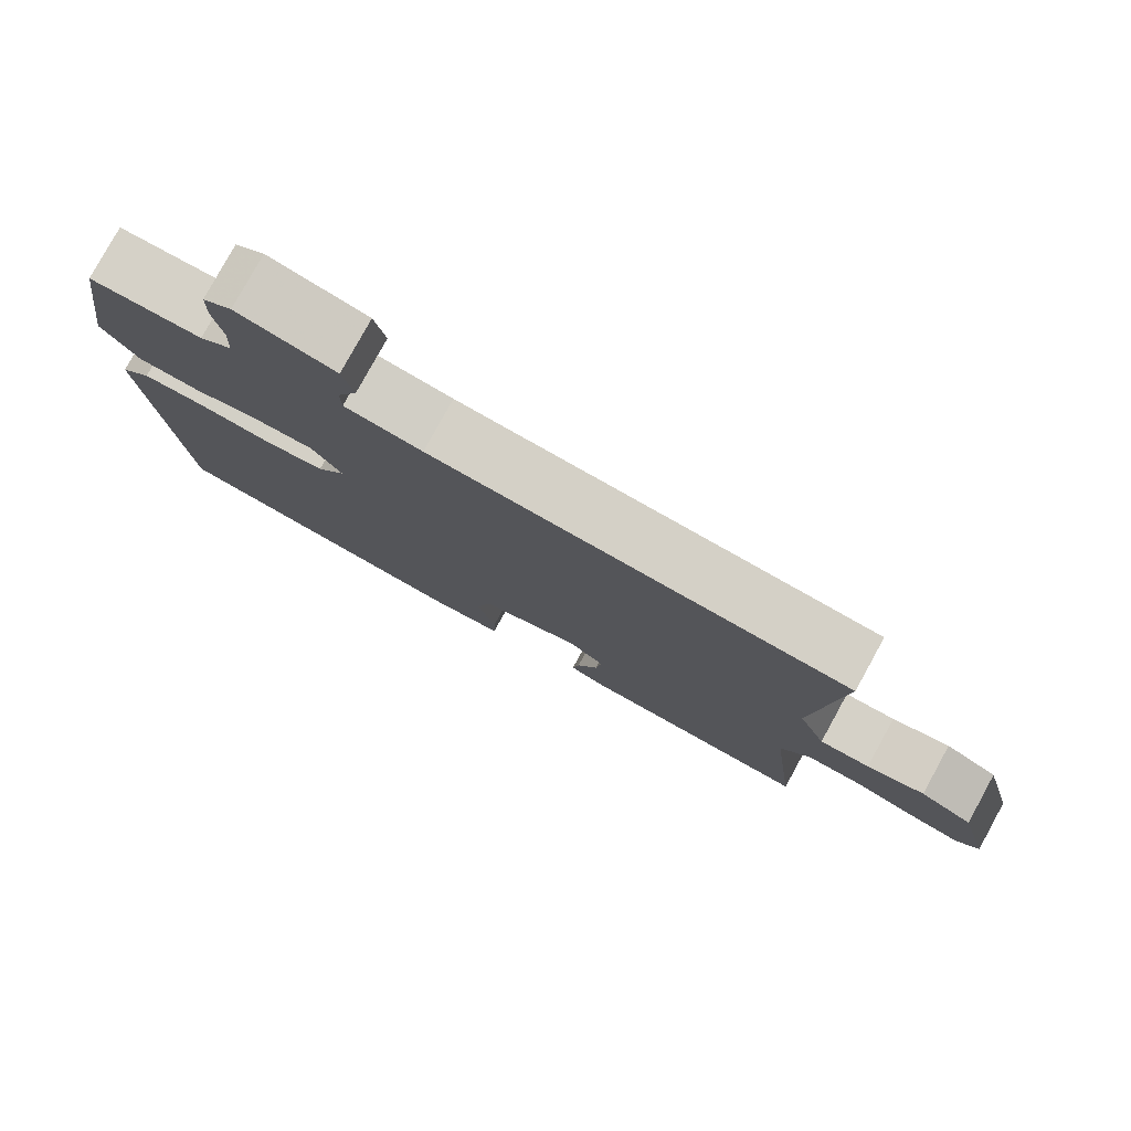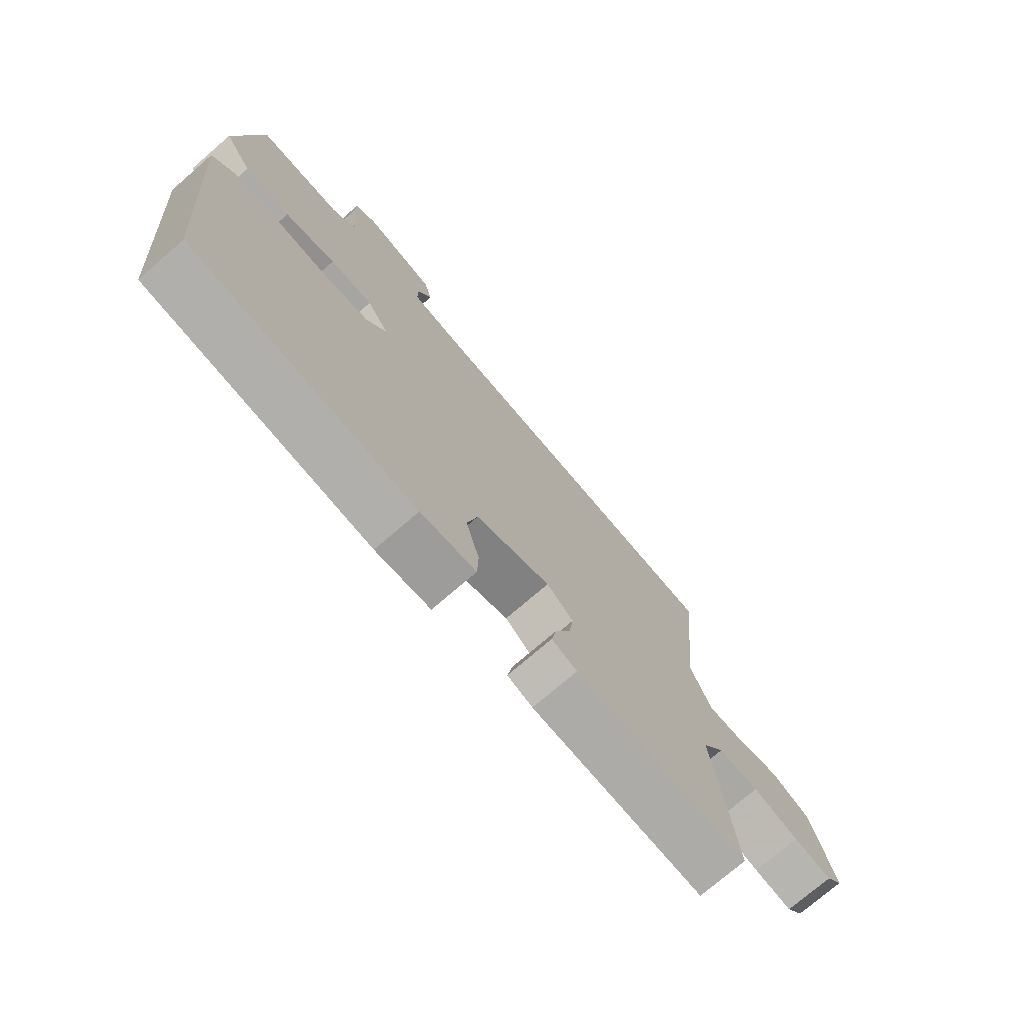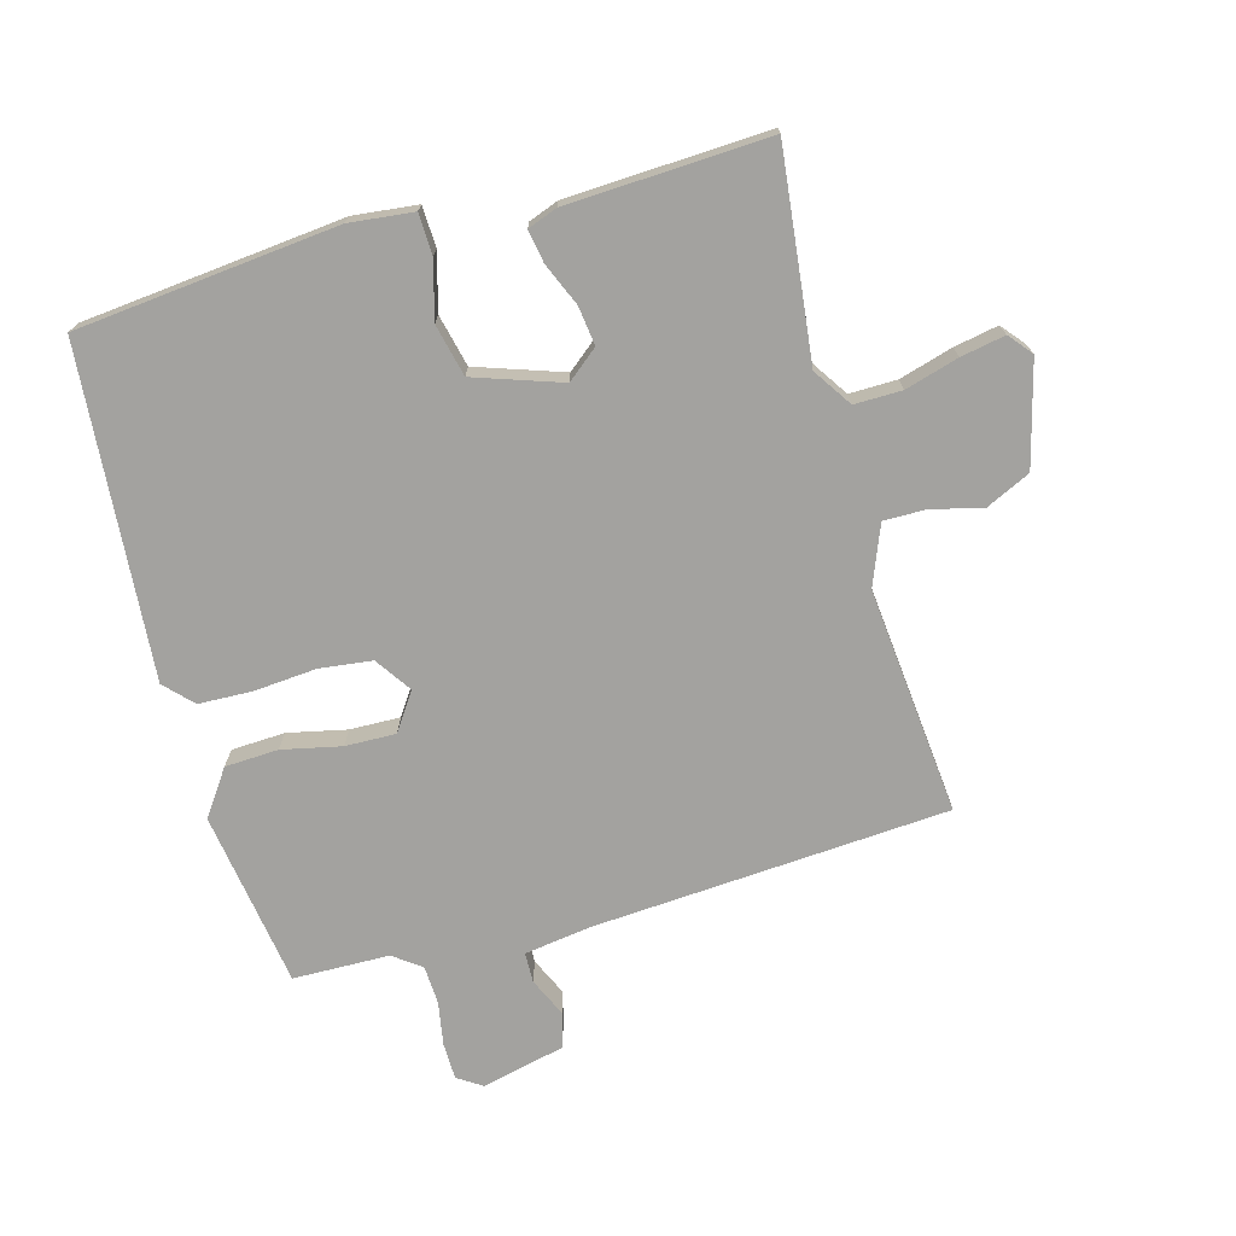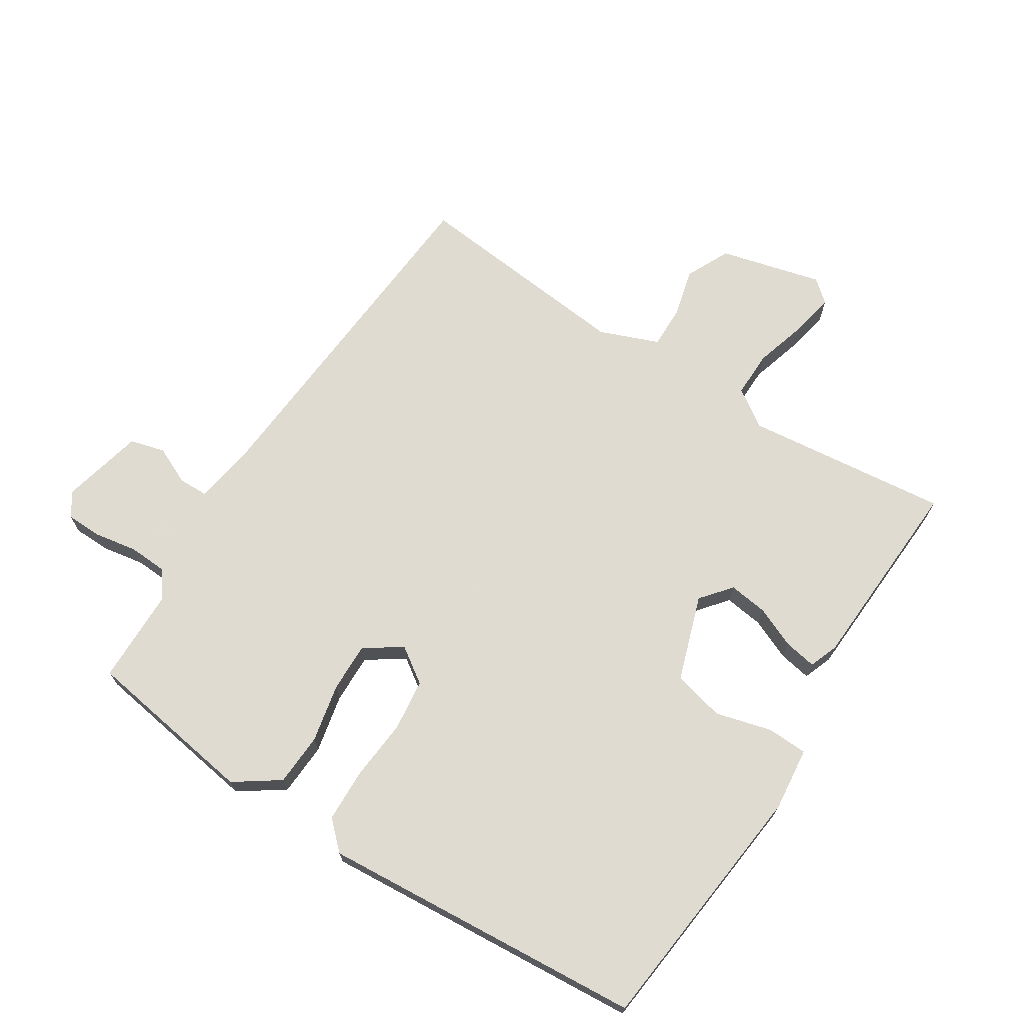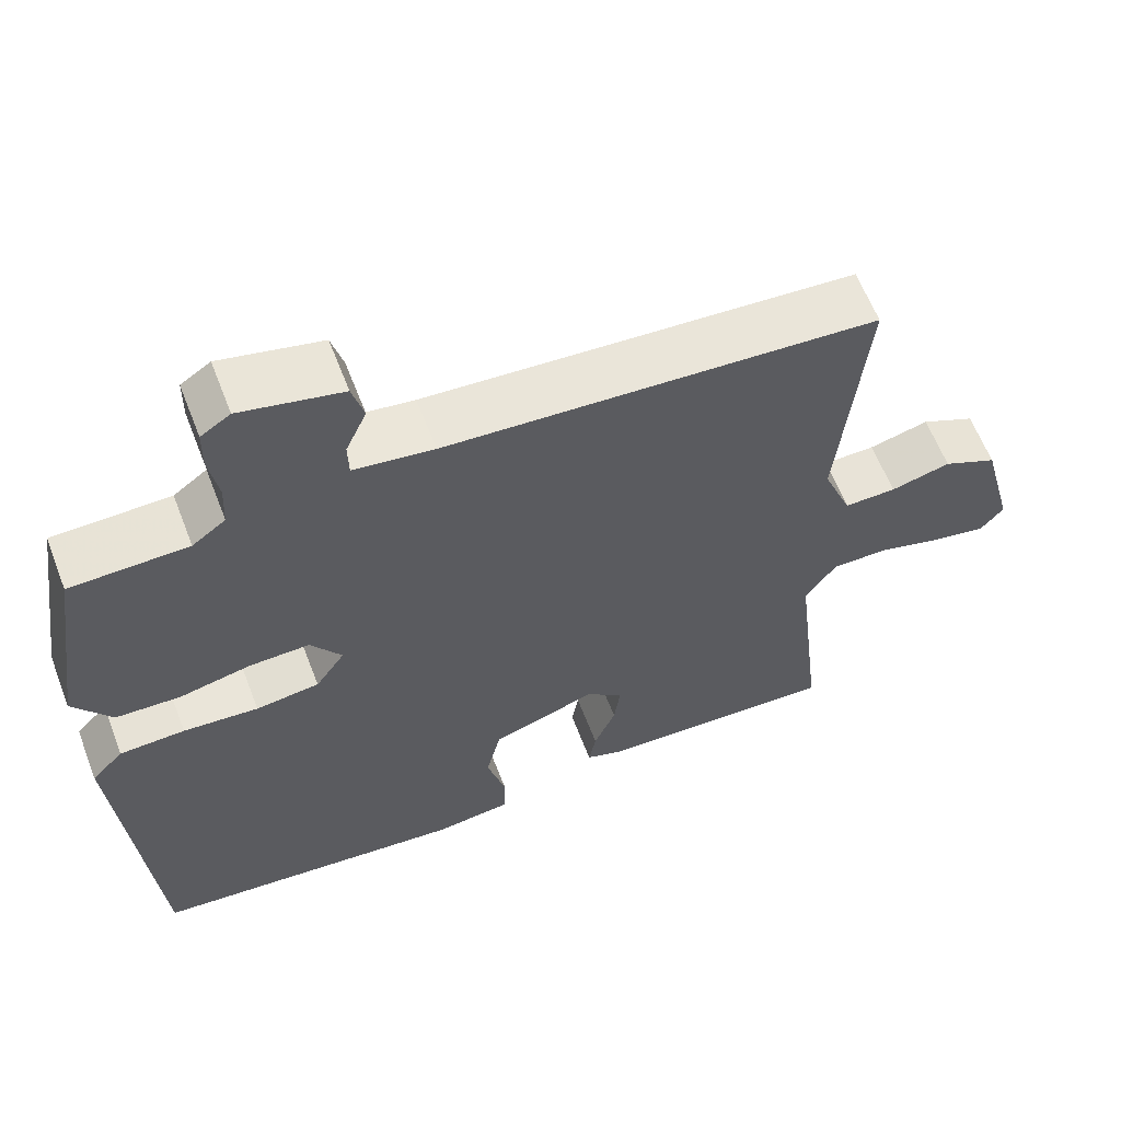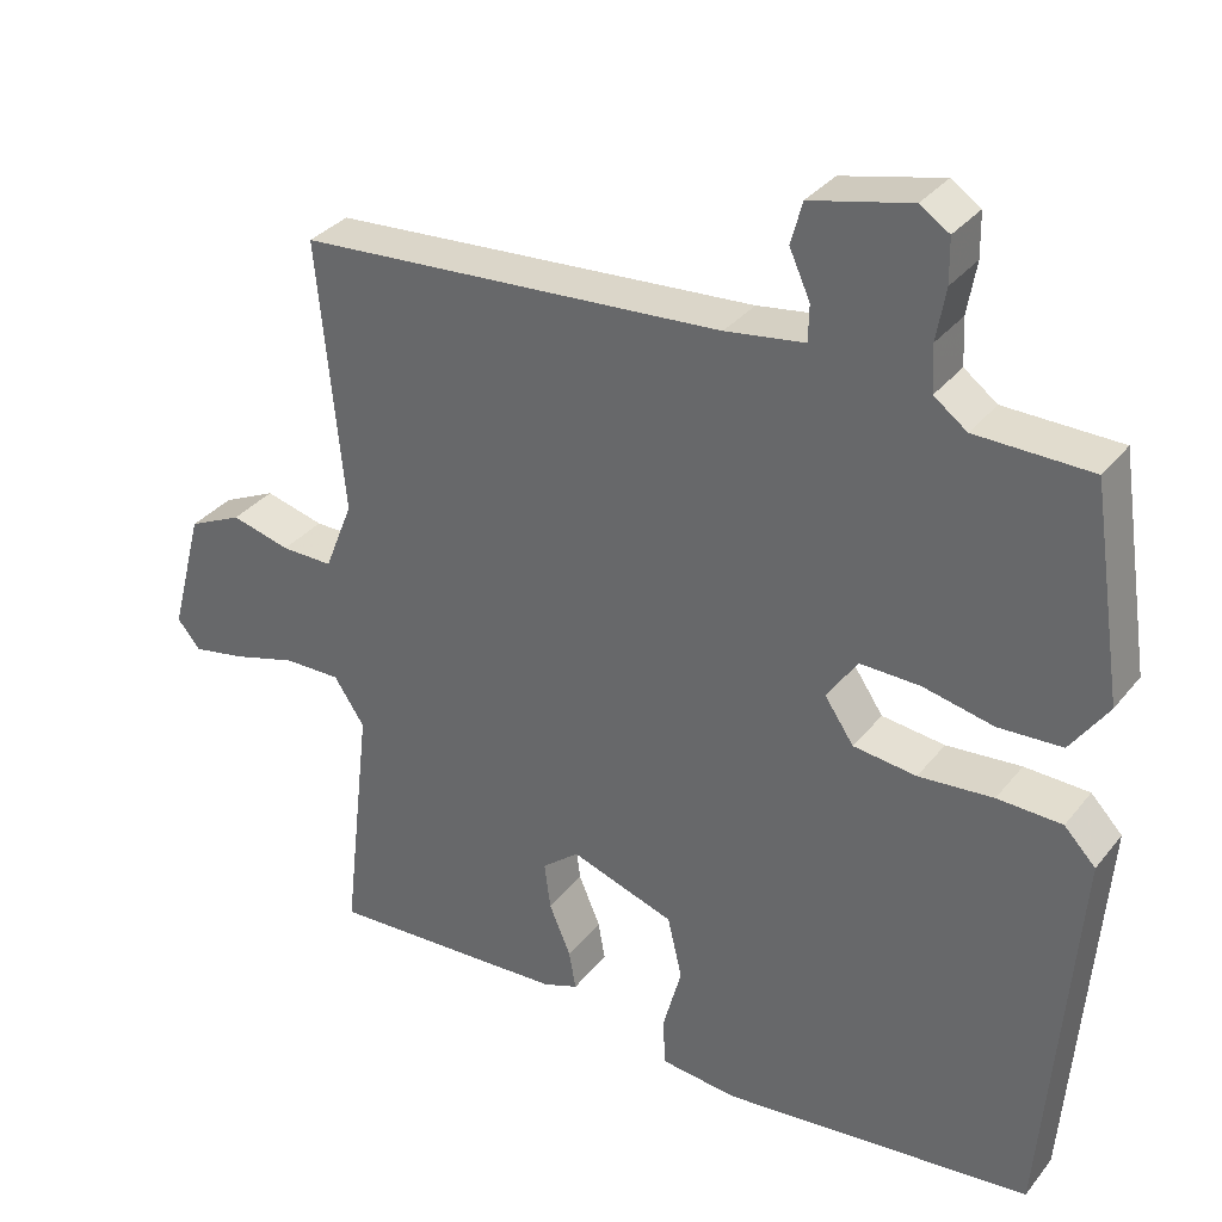
<metadata>
{"format":"obj","ext":"obj","renderer":"f3d","projection":"perspective","resolution":1024,"background":"white","views":[{"elev":79.3,"azim":-151.2,"up":"+Z"},{"elev":-74.7,"azim":130.8,"up":"+Z"},{"elev":-72.6,"azim":-164.5,"up":"+Y"},{"elev":69.8,"azim":122.8,"up":"+Y"},{"elev":61.6,"azim":158.9,"up":"+Z"},{"elev":33.3,"azim":32.3,"up":"+Z"}]}
</metadata>
<code>
v -0.5 0.07 -0.5
v -0.463 0.07 -0.178
v -0.503 0.07 -0.118
v -0.577 0.07 -0.119
v -0.66 0.07 -0.143
v -0.729 0.07 -0.156
v -0.759 0.07 -0.12
v -0.717 0.07 0.041
v -0.647 0.07 0.074
v -0.57 0.07 0.054
v -0.503 0.07 0.053
v -0.466 0.07 0.146
v -0.5 0.07 0.5
v 0.055 0.07 0.538
v 0.158 0.07 0.553
v 0.159 0.07 0.6
v 0.132 0.07 0.66
v 0.147 0.07 0.715
v 0.277 0.07 0.745
v 0.315 0.07 0.72
v 0.316 0.07 0.663
v 0.304 0.07 0.595
v 0.307 0.07 0.535
v 0.35 0.07 0.503
v 0.5 0.07 0.5
v 0.541 0.07 0.226
v 0.492 0.07 0.156
v 0.409 0.07 0.152
v 0.317 0.07 0.172
v 0.239 0.07 0.174
v 0.199 0.07 0.116
v 0.237 0.07 0.06
v 0.319 0.07 0.05
v 0.416 0.07 0.058
v 0.5 0.07 0.055
v 0.541 0.07 0.012
v 0.5 0.07 -0.5
v 0.094 0.07 -0.541
v -0.006 0.07 -0.53
v -0.008 0.07 -0.466
v 0.016 0.07 -0.378
v -0.003 0.07 -0.297
v -0.138 0.07 -0.251
v -0.186 0.07 -0.29
v -0.178 0.07 -0.351
v -0.15 0.07 -0.417
v -0.141 0.07 -0.468
v -0.187 0.07 -0.485
v -0.5 0 -0.5
v -0.463 0 -0.178
v -0.503 0 -0.118
v -0.577 0 -0.119
v -0.66 0 -0.143
v -0.729 0 -0.156
v -0.759 0 -0.12
v -0.717 0 0.041
v -0.647 0 0.074
v -0.57 0 0.054
v -0.503 0 0.053
v -0.466 0 0.146
v -0.5 0 0.5
v 0.055 0 0.538
v 0.158 0 0.553
v 0.159 0 0.6
v 0.132 0 0.66
v 0.147 0 0.715
v 0.277 0 0.745
v 0.315 0 0.72
v 0.316 0 0.663
v 0.304 0 0.595
v 0.307 0 0.535
v 0.35 0 0.503
v 0.5 0 0.5
v 0.541 0 0.226
v 0.492 0 0.156
v 0.409 0 0.152
v 0.317 0 0.172
v 0.239 0 0.174
v 0.199 0 0.116
v 0.237 0 0.06
v 0.319 0 0.05
v 0.416 0 0.058
v 0.5 0 0.055
v 0.541 0 0.012
v 0.5 0 -0.5
v 0.094 0 -0.541
v -0.006 0 -0.53
v -0.008 0 -0.466
v 0.016 0 -0.378
v -0.003 0 -0.297
v -0.138 0 -0.251
v -0.186 0 -0.29
v -0.178 0 -0.351
v -0.15 0 -0.417
v -0.141 0 -0.468
v -0.187 0 -0.485
f 48 1 2
f 47 48 2
f 46 47 2
f 45 46 2
f 44 45 2 3
f 43 44 3
f 42 43 3
f 39 40 41
f 38 39 41
f 37 38 41
f 36 37 41
f 35 36 41
f 34 35 41
f 33 34 41
f 32 33 41 42
f 31 32 42 3
f 27 28 29
f 26 27 29
f 25 26 29
f 24 25 29
f 23 24 29 30
f 31 3 4
f 30 31 4
f 23 30 4
f 22 23 4
f 20 21 22
f 19 20 22
f 18 19 22
f 17 18 22
f 16 17 22
f 12 13 14
f 11 12 14 15
f 8 9 10
f 7 8 10
f 6 7 10
f 5 6 10
f 4 5 10
f 4 10 11
f 22 4 11 15
f 15 16 22
f 50 49 96
f 50 96 95
f 50 95 94
f 50 94 93
f 51 50 93 92
f 51 92 91
f 51 91 90
f 89 88 87
f 89 87 86
f 89 86 85
f 89 85 84
f 89 84 83
f 89 83 82
f 89 82 81
f 90 89 81 80
f 51 90 80 79
f 77 76 75
f 77 75 74
f 77 74 73
f 77 73 72
f 78 77 72 71
f 52 51 79
f 52 79 78
f 52 78 71
f 52 71 70
f 70 69 68
f 70 68 67
f 70 67 66
f 70 66 65
f 70 65 64
f 62 61 60
f 63 62 60 59
f 58 57 56
f 58 56 55
f 58 55 54
f 58 54 53
f 58 53 52
f 59 58 52
f 63 59 52 70
f 70 64 63
f 1 49 50 2
f 2 50 51 3
f 3 51 52 4
f 4 52 53 5
f 5 53 54 6
f 6 54 55 7
f 7 55 56 8
f 8 56 57 9
f 9 57 58 10
f 10 58 59 11
f 11 59 60 12
f 12 60 61 13
f 13 61 62 14
f 14 62 63 15
f 15 63 64 16
f 16 64 65 17
f 17 65 66 18
f 18 66 67 19
f 19 67 68 20
f 20 68 69 21
f 21 69 70 22
f 22 70 71 23
f 23 71 72 24
f 24 72 73 25
f 25 73 74 26
f 26 74 75 27
f 27 75 76 28
f 28 76 77 29
f 29 77 78 30
f 30 78 79 31
f 31 79 80 32
f 32 80 81 33
f 33 81 82 34
f 34 82 83 35
f 35 83 84 36
f 36 84 85 37
f 37 85 86 38
f 38 86 87 39
f 39 87 88 40
f 40 88 89 41
f 41 89 90 42
f 42 90 91 43
f 43 91 92 44
f 44 92 93 45
f 45 93 94 46
f 46 94 95 47
f 47 95 96 48
f 48 96 49 1

</code>
